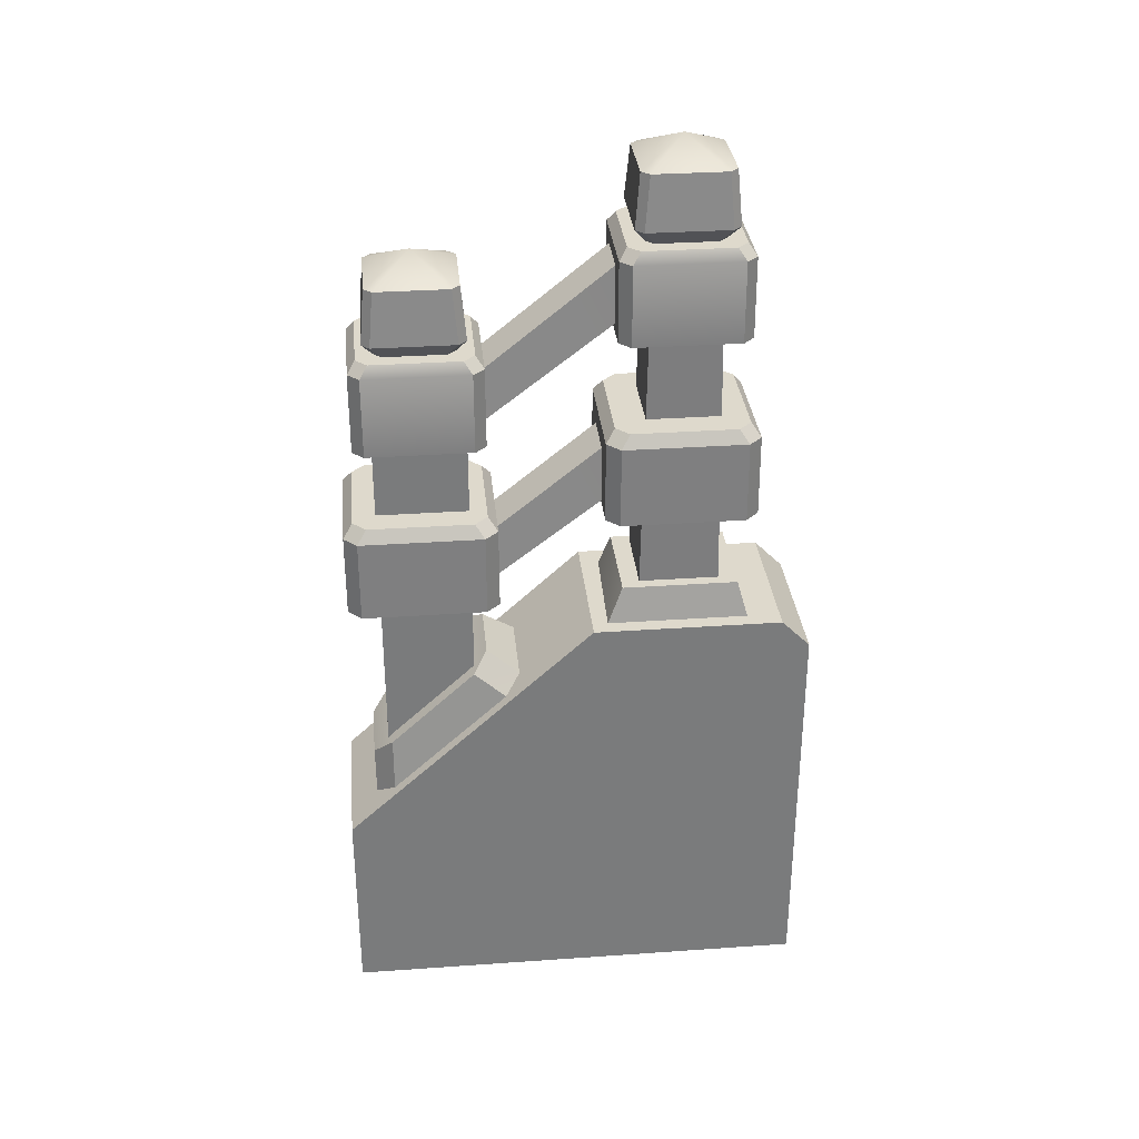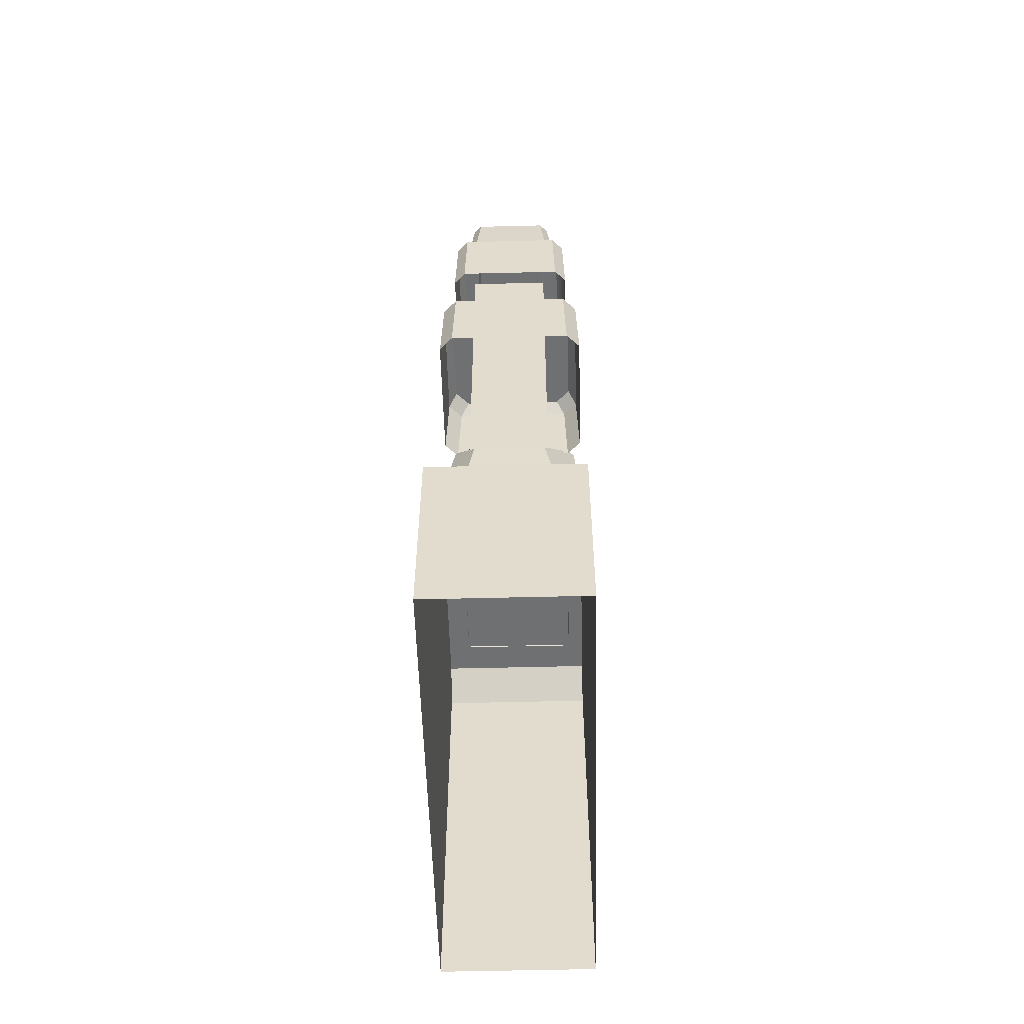
<metadata>
{"format":"obj","ext":"obj","renderer":"f3d","projection":"perspective","resolution":1024,"background":"white","views":[{"elev":32.0,"azim":84.4,"up":"+Y"},{"elev":-54.8,"azim":1.5,"up":"+Y"}]}
</metadata>
<code>
g stair_L_rail
v -0.6623 2.551 -0.3278
v -0.7622 2.489 -0.45
v -0.5625 2.489 -0.45
v -0.5625 2.489 -0.2057
v -0.7622 2.489 -0.2057
v -0.6623 2.269 0.3671
v -0.7622 2.207 0.2449
v -0.5625 2.207 0.2449
v -0.5625 2.207 0.4892
v -0.7622 2.207 0.4892
v -0.8068 2.048 -0.1515
v -0.5247 2.269 -0.1515
v -0.5197 2.048 -0.1515
v -0.8017 2.269 -0.1515
v -0.5197 2.048 -0.503
v -0.8017 2.269 -0.503
v -0.8068 2.048 -0.503
v -0.5247 2.269 -0.503
v -0.5247 2.269 -0.1515
v -0.7825 2.3 -0.1734
v -0.5435 2.3 -0.1734
v -0.8017 2.269 -0.1515
v -0.8017 2.269 -0.503
v -0.5435 2.3 -0.4812
v -0.7825 2.3 -0.4812
v -0.5247 2.269 -0.503
v -0.512 2.3 -0.4497
v -0.7825 2.3 -0.4812
v -0.5435 2.3 -0.4812
v -0.5435 2.3 -0.1734
v -0.512 2.3 -0.2048
v -0.8139 2.3 -0.2048
v -0.8139 2.3 -0.4497
v -0.7825 2.3 -0.1734
v -0.4933 2.269 -0.4716
v -0.4883 2.048 -0.1829
v -0.4933 2.269 -0.183
v -0.4883 2.048 -0.4716
v -0.512 2.3 -0.4497
v -0.4933 2.269 -0.183
v -0.512 2.3 -0.2048
v -0.4933 2.269 -0.4716
v -0.8382 2.048 -0.1829
v -0.8332 2.269 -0.4716
v -0.8332 2.269 -0.1829
v -0.8382 2.048 -0.4716
v -0.8332 2.269 -0.1829
v -0.8139 2.3 -0.4497
v -0.8139 2.3 -0.2048
v -0.8332 2.269 -0.4716
v -0.7412 2.295 -0.429
v -0.5495 2.341 -0.463
v -0.7752 2.341 -0.463
v -0.5835 2.295 -0.429
v -0.5611 2.295 -0.4067
v -0.5272 2.341 -0.215
v -0.5272 2.341 -0.4407
v -0.5611 2.295 -0.249
v -0.5835 2.295 -0.2266
v -0.7752 2.341 -0.1927
v -0.5495 2.341 -0.1927
v -0.7412 2.295 -0.2266
v -0.7636 2.295 -0.249
v -0.7975 2.341 -0.4407
v -0.7975 2.341 -0.215
v -0.7636 2.295 -0.4067
v -0.7752 2.341 -0.463
v -0.5625 2.489 -0.45
v -0.7622 2.489 -0.45
v -0.5495 2.341 -0.463
v -0.5272 2.341 -0.4407
v -0.5402 2.489 -0.228
v -0.5402 2.489 -0.4277
v -0.5272 2.341 -0.215
v -0.5495 2.341 -0.1927
v -0.7622 2.489 -0.2057
v -0.5625 2.489 -0.2057
v -0.7752 2.341 -0.1927
v -0.7975 2.341 -0.215
v -0.7845 2.489 -0.4277
v -0.7845 2.489 -0.228
v -0.7975 2.341 -0.4407
v -0.4573 0.5653 0.6104
v -0.8857 1.206 -0.08825
v -0.4573 1.206 -0.08825
v -0.8857 0.5653 0.6104
v -0.8857 0.5653 0.6104
v -0.4573 0.00838 0.6104
v -0.8857 0.00838 0.6104
v -0.4573 0.5653 0.6104
v -0.4573 1.125 -0.6938
v -0.4573 1.206 -0.08825
v -0.4573 1.206 -0.6137
v -0.4573 0.008381 -0.6938
v -0.4573 0.5653 0.6104
v -0.4573 0.00838 0.6104
v -0.8857 0.00838 0.6104
v -0.8857 1.206 -0.08825
v -0.8857 0.5653 0.6104
v -0.8857 0.008381 -0.6938
v -0.8857 1.206 -0.6137
v -0.8857 1.125 -0.6938
v -0.4573 1.125 -0.6938
v -0.8857 0.008381 -0.6938
v -0.4573 0.008381 -0.6938
v -0.8857 1.125 -0.6938
v -0.4573 1.206 -0.08825
v -0.8857 1.206 -0.6137
v -0.4573 1.206 -0.6137
v -0.8857 1.206 -0.08825
v -0.7747 1.792 0.4912
v -0.5579 0.651 0.4912
v -0.7747 0.651 0.4912
v -0.5579 1.792 0.4912
v -0.5579 1.792 0.2391
v -0.7747 0.8868 0.2393
v -0.5579 0.8868 0.2391
v -0.7747 1.792 0.2393
v -0.8068 1.767 0.5419
v -0.5247 1.989 0.5418
v -0.5197 1.767 0.5419
v -0.8017 1.989 0.5418
v -0.5197 1.767 0.1903
v -0.8017 1.989 0.1903
v -0.8068 1.767 0.1903
v -0.5247 1.989 0.1903
v -0.5247 1.989 0.5418
v -0.7825 2.02 0.52
v -0.5435 2.02 0.52
v -0.8017 1.989 0.5418
v -0.8017 1.989 0.1903
v -0.5435 2.02 0.2122
v -0.7825 2.02 0.2122
v -0.5247 1.989 0.1903
v -0.512 2.02 0.2436
v -0.7825 2.02 0.2122
v -0.5435 2.02 0.2122
v -0.5435 2.02 0.52
v -0.512 2.02 0.4886
v -0.8139 2.02 0.4886
v -0.8139 2.02 0.2436
v -0.7825 2.02 0.52
v -0.4933 1.989 0.2218
v -0.4883 1.767 0.5104
v -0.4933 1.989 0.5104
v -0.4883 1.767 0.2218
v -0.512 2.02 0.2436
v -0.4933 1.989 0.5104
v -0.512 2.02 0.4886
v -0.4933 1.989 0.2218
v -0.8382 1.767 0.5104
v -0.8332 1.989 0.2218
v -0.8332 1.989 0.5104
v -0.8382 1.767 0.2217
v -0.8332 1.989 0.5104
v -0.8139 2.02 0.2436
v -0.8139 2.02 0.4886
v -0.8332 1.989 0.2218
v -0.7747 0.8868 0.2393
v -0.7747 1.792 0.4912
v -0.7747 0.651 0.4912
v -0.7747 1.792 0.2393
v -0.5579 1.792 0.4912
v -0.5579 0.8868 0.2391
v -0.5579 0.651 0.4912
v -0.5579 1.792 0.2391
v -0.7994 1.303 -0.1724
v -0.525 1.303 -0.4948
v -0.525 1.303 -0.1741
v -0.7994 1.303 -0.4965
v -0.8238 1.203 -0.5221
v -0.525 1.303 -0.4948
v -0.7994 1.303 -0.4965
v -0.4992 1.203 -0.523
v -0.4992 1.203 -0.1306
v -0.7994 1.303 -0.1724
v -0.525 1.303 -0.1741
v -0.8238 1.203 -0.1392
v -0.8238 1.203 -0.1392
v -0.7994 1.303 -0.4965
v -0.7994 1.303 -0.1724
v -0.8238 1.203 -0.5221
v -0.5678 2.081 -0.4312
v -0.7737 1.301 -0.4455
v -0.5568 1.301 -0.4455
v -0.7633 2.081 -0.4312
v -0.7633 2.081 -0.2384
v -0.5568 1.301 -0.2242
v -0.7737 1.301 -0.2242
v -0.5678 2.081 -0.2384
v -0.5678 2.081 -0.4312
v -0.5568 1.301 -0.2242
v -0.5678 2.081 -0.2384
v -0.5568 1.301 -0.4455
v -0.7737 1.301 -0.2242
v -0.7633 2.081 -0.4312
v -0.7633 2.081 -0.2384
v -0.7737 1.301 -0.4455
v -0.525 1.303 -0.1741
v -0.4992 1.203 -0.523
v -0.4992 1.203 -0.1306
v -0.525 1.303 -0.4948
v -0.4573 1.125 -0.6938
v -0.8857 1.206 -0.6137
v -0.8857 1.125 -0.6938
v -0.4573 1.206 -0.6137
v -0.7819 1.021 0.1117
v -0.5738 1.088 0.2025
v -0.759 1.088 0.2025
v -0.548 1.021 0.1117
v -0.542 0.6306 0.5321
v -0.759 0.7635 0.5341
v -0.5678 0.7635 0.5341
v -0.7819 0.6306 0.5321
v -0.8384 0.6821 0.478
v -0.8126 1.05 0.2403
v -0.8126 0.8283 0.4778
v -0.8384 0.9808 0.1546
v -0.8126 1.05 0.2403
v -0.7819 1.021 0.1117
v -0.759 1.088 0.2025
v -0.8384 0.9808 0.1546
v -0.759 0.7635 0.5341
v -0.8384 0.6821 0.478
v -0.8126 0.8283 0.4778
v -0.7819 0.6306 0.5321
v -0.5168 0.8271 0.4803
v -0.491 0.9815 0.1527
v -0.491 0.6802 0.48
v -0.5168 1.047 0.242
v -0.5678 0.7635 0.5341
v -0.491 0.6802 0.48
v -0.542 0.6306 0.5321
v -0.5168 0.8271 0.4803
v -0.548 1.021 0.1117
v -0.5168 1.047 0.242
v -0.5738 1.088 0.2025
v -0.491 0.9815 0.1527
v -0.759 0.7635 0.5341
v -0.5168 0.8271 0.4803
v -0.5678 0.7635 0.5341
v -0.8126 0.8283 0.4778
v -0.5168 1.047 0.242
v -0.8126 1.05 0.2403
v -0.5738 1.088 0.2025
v -0.759 1.088 0.2025
v -0.5247 2.269 -0.1515
v -0.4883 2.048 -0.1829
v -0.5197 2.048 -0.1515
v -0.4933 2.269 -0.183
v -0.8068 2.048 -0.1515
v -0.8332 2.269 -0.1829
v -0.8017 2.269 -0.1515
v -0.8382 2.048 -0.1829
v -0.8017 2.269 -0.503
v -0.8382 2.048 -0.4716
v -0.8068 2.048 -0.503
v -0.8332 2.269 -0.4716
v -0.5197 2.048 -0.503
v -0.4933 2.269 -0.4716
v -0.5247 2.269 -0.503
v -0.4883 2.048 -0.4716
v -0.5435 2.3 -0.1734
v -0.4933 2.269 -0.183
v -0.5247 2.269 -0.1515
v -0.512 2.3 -0.2048
v -0.8017 2.269 -0.1515
v -0.8139 2.3 -0.2048
v -0.7825 2.3 -0.1734
v -0.8332 2.269 -0.1829
v -0.7825 2.3 -0.4812
v -0.8332 2.269 -0.4716
v -0.8017 2.269 -0.503
v -0.8139 2.3 -0.4497
v -0.5247 2.269 -0.503
v -0.512 2.3 -0.4497
v -0.5435 2.3 -0.4812
v -0.4933 2.269 -0.4716
v -0.5247 1.989 0.5418
v -0.4883 1.767 0.5104
v -0.5197 1.767 0.5419
v -0.4933 1.989 0.5104
v -0.8068 1.767 0.5419
v -0.8332 1.989 0.5104
v -0.8017 1.989 0.5418
v -0.8382 1.767 0.5104
v -0.8017 1.989 0.1903
v -0.8382 1.767 0.2217
v -0.8068 1.767 0.1903
v -0.8332 1.989 0.2218
v -0.5197 1.767 0.1903
v -0.4933 1.989 0.2218
v -0.5247 1.989 0.1903
v -0.4883 1.767 0.2218
v -0.5435 2.02 0.52
v -0.4933 1.989 0.5104
v -0.5247 1.989 0.5418
v -0.512 2.02 0.4886
v -0.8017 1.989 0.5418
v -0.8139 2.02 0.4886
v -0.7825 2.02 0.52
v -0.8332 1.989 0.5104
v -0.7825 2.02 0.2122
v -0.8332 1.989 0.2218
v -0.8017 1.989 0.1903
v -0.8139 2.02 0.2436
v -0.5247 1.989 0.1903
v -0.512 2.02 0.2436
v -0.5435 2.02 0.2122
v -0.4933 1.989 0.2218
v -0.5966 2.23 -0.1527
v -0.7406 1.908 0.2484
v -0.7406 2.23 -0.1527
v -0.5966 1.908 0.2484
v -0.7406 1.908 0.2484
v -0.7534 2.075 -0.1527
v -0.7406 2.23 -0.1527
v -0.7534 1.767 0.2484
v -0.5966 1.908 0.2484
v -0.5838 2.075 -0.1527
v -0.5838 1.767 0.2484
v -0.5966 2.23 -0.1527
v -0.8321 1.541 -0.1206
v -0.5004 1.767 -0.1206
v -0.4944 1.541 -0.1206
v -0.8261 1.767 -0.1206
v -0.4944 1.541 -0.534
v -0.8261 1.767 -0.5339
v -0.8321 1.541 -0.534
v -0.5004 1.767 -0.5339
v -0.5004 1.767 -0.1206
v -0.8035 1.802 -0.1463
v -0.5224 1.802 -0.1463
v -0.8261 1.767 -0.1206
v -0.8261 1.767 -0.5339
v -0.5224 1.802 -0.5082
v -0.8035 1.802 -0.5082
v -0.5004 1.767 -0.5339
v -0.4855 1.802 -0.4713
v -0.8035 1.802 -0.5082
v -0.5224 1.802 -0.5082
v -0.5224 1.802 -0.1463
v -0.4855 1.802 -0.1833
v -0.8405 1.802 -0.1833
v -0.8405 1.802 -0.4713
v -0.8035 1.802 -0.1463
v -0.4634 1.767 -0.497
v -0.4575 1.541 -0.1575
v -0.4634 1.767 -0.1576
v -0.4575 1.541 -0.497
v -0.4855 1.802 -0.4713
v -0.4634 1.767 -0.1576
v -0.4855 1.802 -0.1833
v -0.4634 1.767 -0.497
v -0.869 1.541 -0.1575
v -0.8631 1.767 -0.497
v -0.8631 1.767 -0.1576
v -0.869 1.541 -0.497
v -0.8631 1.767 -0.1576
v -0.8405 1.802 -0.4713
v -0.8405 1.802 -0.1833
v -0.8631 1.767 -0.497
v -0.5004 1.767 -0.1206
v -0.4575 1.541 -0.1575
v -0.4944 1.541 -0.1206
v -0.4634 1.767 -0.1576
v -0.8321 1.541 -0.1206
v -0.8631 1.767 -0.1576
v -0.8261 1.767 -0.1206
v -0.869 1.541 -0.1575
v -0.8261 1.767 -0.5339
v -0.869 1.541 -0.497
v -0.8321 1.541 -0.534
v -0.8631 1.767 -0.497
v -0.4944 1.541 -0.534
v -0.4634 1.767 -0.497
v -0.5004 1.767 -0.5339
v -0.4575 1.541 -0.497
v -0.5224 1.802 -0.1463
v -0.4634 1.767 -0.1576
v -0.5004 1.767 -0.1206
v -0.4855 1.802 -0.1833
v -0.8261 1.767 -0.1206
v -0.8405 1.802 -0.1833
v -0.8035 1.802 -0.1463
v -0.8631 1.767 -0.1576
v -0.8035 1.802 -0.5082
v -0.8631 1.767 -0.497
v -0.8261 1.767 -0.5339
v -0.8405 1.802 -0.4713
v -0.5004 1.767 -0.5339
v -0.4855 1.802 -0.4713
v -0.5224 1.802 -0.5082
v -0.4634 1.767 -0.497
v -0.7412 2.012 0.2659
v -0.5495 2.059 0.2319
v -0.7752 2.059 0.2319
v -0.5835 2.012 0.2659
v -0.5611 2.012 0.2882
v -0.5272 2.059 0.4799
v -0.5272 2.059 0.2542
v -0.5611 2.012 0.446
v -0.5835 2.012 0.4683
v -0.7752 2.059 0.5022
v -0.5495 2.059 0.5022
v -0.7412 2.012 0.4683
v -0.7636 2.012 0.446
v -0.7975 2.059 0.2542
v -0.7975 2.059 0.4799
v -0.7636 2.012 0.2882
v -0.7752 2.059 0.2319
v -0.5625 2.207 0.2449
v -0.7622 2.207 0.2449
v -0.5495 2.059 0.2319
v -0.5272 2.059 0.2542
v -0.5402 2.207 0.4669
v -0.5402 2.207 0.2672
v -0.5272 2.059 0.4799
v -0.5495 2.059 0.5022
v -0.7622 2.207 0.4892
v -0.5625 2.207 0.4892
v -0.7752 2.059 0.5022
v -0.7975 2.059 0.4799
v -0.7845 2.207 0.2672
v -0.7845 2.207 0.4669
v -0.7975 2.059 0.2542
v -0.6623 2.551 -0.3278
v -0.7845 2.489 -0.4277
v -0.7622 2.489 -0.45
v -0.7845 2.489 -0.228
v -0.7622 2.489 -0.2057
v -0.6623 2.551 -0.3278
v -0.5625 2.489 -0.45
v -0.5402 2.489 -0.4277
v -0.5402 2.489 -0.228
v -0.5625 2.489 -0.2057
v -0.7975 2.341 -0.4407
v -0.7412 2.295 -0.429
v -0.7752 2.341 -0.463
v -0.7636 2.295 -0.4067
v -0.5495 2.341 -0.463
v -0.5611 2.295 -0.4067
v -0.5272 2.341 -0.4407
v -0.5835 2.295 -0.429
v -0.5272 2.341 -0.215
v -0.5835 2.295 -0.2266
v -0.5495 2.341 -0.1927
v -0.5611 2.295 -0.249
v -0.7752 2.341 -0.1927
v -0.7636 2.295 -0.249
v -0.7975 2.341 -0.215
v -0.7412 2.295 -0.2266
v -0.7845 2.489 -0.4277
v -0.7752 2.341 -0.463
v -0.7622 2.489 -0.45
v -0.7975 2.341 -0.4407
v -0.5625 2.489 -0.45
v -0.5272 2.341 -0.4407
v -0.5402 2.489 -0.4277
v -0.5495 2.341 -0.463
v -0.5402 2.489 -0.228
v -0.5495 2.341 -0.1927
v -0.5625 2.489 -0.2057
v -0.5272 2.341 -0.215
v -0.7622 2.489 -0.2057
v -0.7975 2.341 -0.215
v -0.7845 2.489 -0.228
v -0.7752 2.341 -0.1927
v -0.6623 2.269 0.3671
v -0.7845 2.207 0.2672
v -0.7622 2.207 0.2449
v -0.7845 2.207 0.4669
v -0.7622 2.207 0.4892
v -0.6623 2.269 0.3671
v -0.5625 2.207 0.2449
v -0.5402 2.207 0.2672
v -0.5402 2.207 0.4669
v -0.5625 2.207 0.4892
v -0.7975 2.059 0.2542
v -0.7412 2.012 0.2659
v -0.7752 2.059 0.2319
v -0.7636 2.012 0.2882
v -0.5495 2.059 0.2319
v -0.5611 2.012 0.2882
v -0.5272 2.059 0.2542
v -0.5835 2.012 0.2659
v -0.5272 2.059 0.4799
v -0.5835 2.012 0.4683
v -0.5495 2.059 0.5022
v -0.5611 2.012 0.446
v -0.7752 2.059 0.5022
v -0.7636 2.012 0.446
v -0.7975 2.059 0.4799
v -0.7412 2.012 0.4683
v -0.7845 2.207 0.2672
v -0.7752 2.059 0.2319
v -0.7622 2.207 0.2449
v -0.7975 2.059 0.2542
v -0.5625 2.207 0.2449
v -0.5272 2.059 0.2542
v -0.5402 2.207 0.2672
v -0.5495 2.059 0.2319
v -0.5402 2.207 0.4669
v -0.5495 2.059 0.5022
v -0.5625 2.207 0.4892
v -0.5272 2.059 0.4799
v -0.7622 2.207 0.4892
v -0.7975 2.059 0.4799
v -0.7845 2.207 0.4669
v -0.7752 2.059 0.5022
v -0.5966 1.731 -0.1527
v -0.7406 1.409 0.2484
v -0.7406 1.731 -0.1527
v -0.5966 1.409 0.2484
v -0.7406 1.409 0.2484
v -0.7534 1.576 -0.1527
v -0.7406 1.731 -0.1527
v -0.7534 1.268 0.2484
v -0.5966 1.409 0.2484
v -0.5838 1.576 -0.1527
v -0.5838 1.268 0.2484
v -0.5966 1.731 -0.1527
v -0.8321 1.292 0.5793
v -0.5004 1.518 0.5793
v -0.4944 1.292 0.5793
v -0.8261 1.518 0.5793
v -0.4944 1.292 0.1659
v -0.8261 1.518 0.1659
v -0.8321 1.292 0.1659
v -0.5004 1.518 0.1659
v -0.5004 1.518 0.5793
v -0.8035 1.553 0.5536
v -0.5224 1.553 0.5536
v -0.8261 1.518 0.5793
v -0.8261 1.518 0.1659
v -0.5224 1.553 0.1916
v -0.8035 1.553 0.1916
v -0.5004 1.518 0.1659
v -0.4855 1.553 0.2286
v -0.8035 1.553 0.1916
v -0.5224 1.553 0.1916
v -0.5224 1.553 0.5536
v -0.4855 1.553 0.5166
v -0.8405 1.553 0.5166
v -0.8405 1.553 0.2286
v -0.8035 1.553 0.5536
v -0.4634 1.518 0.2029
v -0.4575 1.292 0.5423
v -0.4634 1.518 0.5423
v -0.4575 1.292 0.2029
v -0.4855 1.553 0.2286
v -0.4634 1.518 0.5423
v -0.4855 1.553 0.5166
v -0.4634 1.518 0.2029
v -0.869 1.292 0.5423
v -0.8631 1.518 0.2029
v -0.8631 1.518 0.5423
v -0.869 1.292 0.2029
v -0.8631 1.518 0.5423
v -0.8405 1.553 0.2286
v -0.8405 1.553 0.5166
v -0.8631 1.518 0.2029
v -0.5004 1.518 0.5793
v -0.4575 1.292 0.5423
v -0.4944 1.292 0.5793
v -0.4634 1.518 0.5423
v -0.8321 1.292 0.5793
v -0.8631 1.518 0.5423
v -0.8261 1.518 0.5793
v -0.869 1.292 0.5423
v -0.8261 1.518 0.1659
v -0.869 1.292 0.2029
v -0.8321 1.292 0.1659
v -0.8631 1.518 0.2029
v -0.4944 1.292 0.1659
v -0.4634 1.518 0.2029
v -0.5004 1.518 0.1659
v -0.4575 1.292 0.2029
v -0.5224 1.553 0.5536
v -0.4634 1.518 0.5423
v -0.5004 1.518 0.5793
v -0.4855 1.553 0.5166
v -0.8261 1.518 0.5793
v -0.8405 1.553 0.5166
v -0.8035 1.553 0.5536
v -0.8631 1.518 0.5423
v -0.8035 1.553 0.1916
v -0.8631 1.518 0.2029
v -0.8261 1.518 0.1659
v -0.8405 1.553 0.2286
v -0.5004 1.518 0.1659
v -0.4855 1.553 0.2286
v -0.5224 1.553 0.1916
v -0.4634 1.518 0.2029
g stair_L_rail_0
f 3 2 1
f 5 4 1
f 8 7 6
f 10 9 6
f 13 12 11
f 14 11 12
f 17 16 15
f 18 15 16
f 21 20 19
f 22 19 20
f 25 24 23
f 26 23 24
f 29 28 27
f 28 30 27
f 27 30 31
f 32 30 28
f 33 32 28
f 34 30 32
f 37 36 35
f 38 35 36
f 41 40 39
f 42 39 40
f 45 44 43
f 46 43 44
f 49 48 47
f 50 47 48
f 53 52 51
f 54 51 52
f 57 56 55
f 58 55 56
f 61 60 59
f 62 59 60
f 65 64 63
f 66 63 64
f 69 68 67
f 70 67 68
f 73 72 71
f 74 71 72
f 77 76 75
f 78 75 76
f 81 80 79
f 82 79 80
f 85 84 83
f 86 83 84
f 89 88 87
f 90 87 88
f 93 92 91
f 94 91 92
f 92 95 94
f 96 94 95
f 99 98 97
f 100 97 98
f 98 101 100
f 102 100 101
f 105 104 103
f 106 103 104
f 109 108 107
f 110 107 108
f 113 112 111
f 114 111 112
f 117 116 115
f 118 115 116
f 121 120 119
f 122 119 120
f 125 124 123
f 126 123 124
f 129 128 127
f 130 127 128
f 133 132 131
f 134 131 132
f 137 136 135
f 136 138 135
f 135 138 139
f 140 138 136
f 141 140 136
f 142 138 140
f 145 144 143
f 146 143 144
f 149 148 147
f 150 147 148
f 153 152 151
f 154 151 152
f 157 156 155
f 158 155 156
f 161 160 159
f 162 159 160
f 165 164 163
f 166 163 164
f 169 168 167
f 170 167 168
f 173 172 171
f 174 171 172
f 177 176 175
f 178 175 176
f 181 180 179
f 182 179 180
f 185 184 183
f 186 183 184
f 189 188 187
f 190 187 188
f 193 192 191
f 194 191 192
f 197 196 195
f 198 195 196
f 201 200 199
f 202 199 200
f 205 204 203
f 206 203 204
f 209 208 207
f 210 207 208
f 213 212 211
f 214 211 212
f 217 216 215
f 218 215 216
f 221 220 219
f 222 219 220
f 225 224 223
f 226 223 224
f 229 228 227
f 230 227 228
f 233 232 231
f 234 231 232
f 237 236 235
f 238 235 236
f 241 240 239
f 242 239 240
f 240 243 242
f 244 242 243
f 243 245 244
f 246 244 245
f 249 248 247
f 250 247 248
f 253 252 251
f 254 251 252
f 257 256 255
f 258 255 256
f 261 260 259
f 262 259 260
f 265 264 263
f 266 263 264
f 269 268 267
f 270 267 268
f 273 272 271
f 274 271 272
f 277 276 275
f 278 275 276
f 281 280 279
f 282 279 280
f 285 284 283
f 286 283 284
f 289 288 287
f 290 287 288
f 293 292 291
f 294 291 292
f 297 296 295
f 298 295 296
f 301 300 299
f 302 299 300
f 305 304 303
f 306 303 304
f 309 308 307
f 310 307 308
f 313 312 311
f 314 311 312
f 317 316 315
f 318 315 316
f 321 320 319
f 322 319 320
f 325 324 323
f 326 323 324
f 329 328 327
f 330 327 328
f 333 332 331
f 334 331 332
f 337 336 335
f 338 335 336
f 341 340 339
f 340 342 339
f 339 342 343
f 344 342 340
f 345 344 340
f 346 342 344
f 349 348 347
f 350 347 348
f 353 352 351
f 354 351 352
f 357 356 355
f 358 355 356
f 361 360 359
f 362 359 360
f 365 364 363
f 366 363 364
f 369 368 367
f 370 367 368
f 373 372 371
f 374 371 372
f 377 376 375
f 378 375 376
f 381 380 379
f 382 379 380
f 385 384 383
f 386 383 384
f 389 388 387
f 390 387 388
f 393 392 391
f 394 391 392
f 397 396 395
f 398 395 396
f 401 400 399
f 402 399 400
f 405 404 403
f 406 403 404
f 409 408 407
f 410 407 408
f 413 412 411
f 414 411 412
f 417 416 415
f 418 415 416
f 421 420 419
f 422 419 420
f 425 424 423
f 426 423 424
f 429 428 427
f 428 430 427
f 430 431 427
f 434 433 432
f 435 434 432
f 436 435 432
f 439 438 437
f 440 437 438
f 443 442 441
f 444 441 442
f 447 446 445
f 448 445 446
f 451 450 449
f 452 449 450
f 455 454 453
f 456 453 454
f 459 458 457
f 460 457 458
f 463 462 461
f 464 461 462
f 467 466 465
f 468 465 466
f 471 470 469
f 470 472 469
f 472 473 469
f 476 475 474
f 477 476 474
f 478 477 474
f 481 480 479
f 482 479 480
f 485 484 483
f 486 483 484
f 489 488 487
f 490 487 488
f 493 492 491
f 494 491 492
f 497 496 495
f 498 495 496
f 501 500 499
f 502 499 500
f 505 504 503
f 506 503 504
f 509 508 507
f 510 507 508
f 513 512 511
f 514 511 512
f 517 516 515
f 518 515 516
f 521 520 519
f 522 519 520
f 525 524 523
f 526 523 524
f 529 528 527
f 530 527 528
f 533 532 531
f 534 531 532
f 537 536 535
f 538 535 536
f 541 540 539
f 540 542 539
f 539 542 543
f 544 542 540
f 545 544 540
f 546 542 544
f 549 548 547
f 550 547 548
f 553 552 551
f 554 551 552
f 557 556 555
f 558 555 556
f 561 560 559
f 562 559 560
f 565 564 563
f 566 563 564
f 569 568 567
f 570 567 568
f 573 572 571
f 574 571 572
f 577 576 575
f 578 575 576
f 581 580 579
f 582 579 580
f 585 584 583
f 586 583 584
f 589 588 587
f 590 587 588
f 593 592 591
f 594 591 592

</code>
